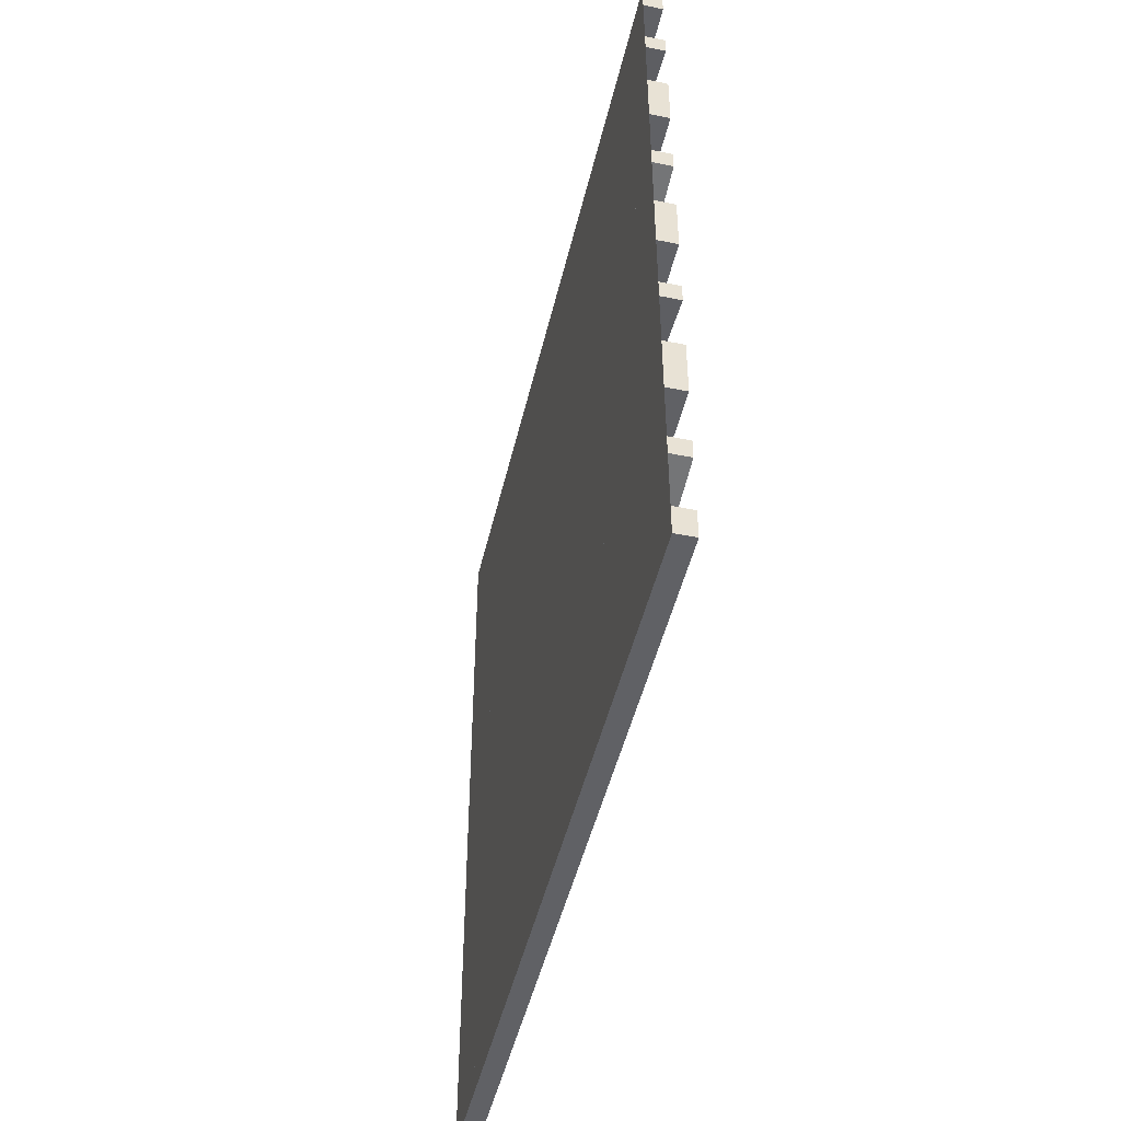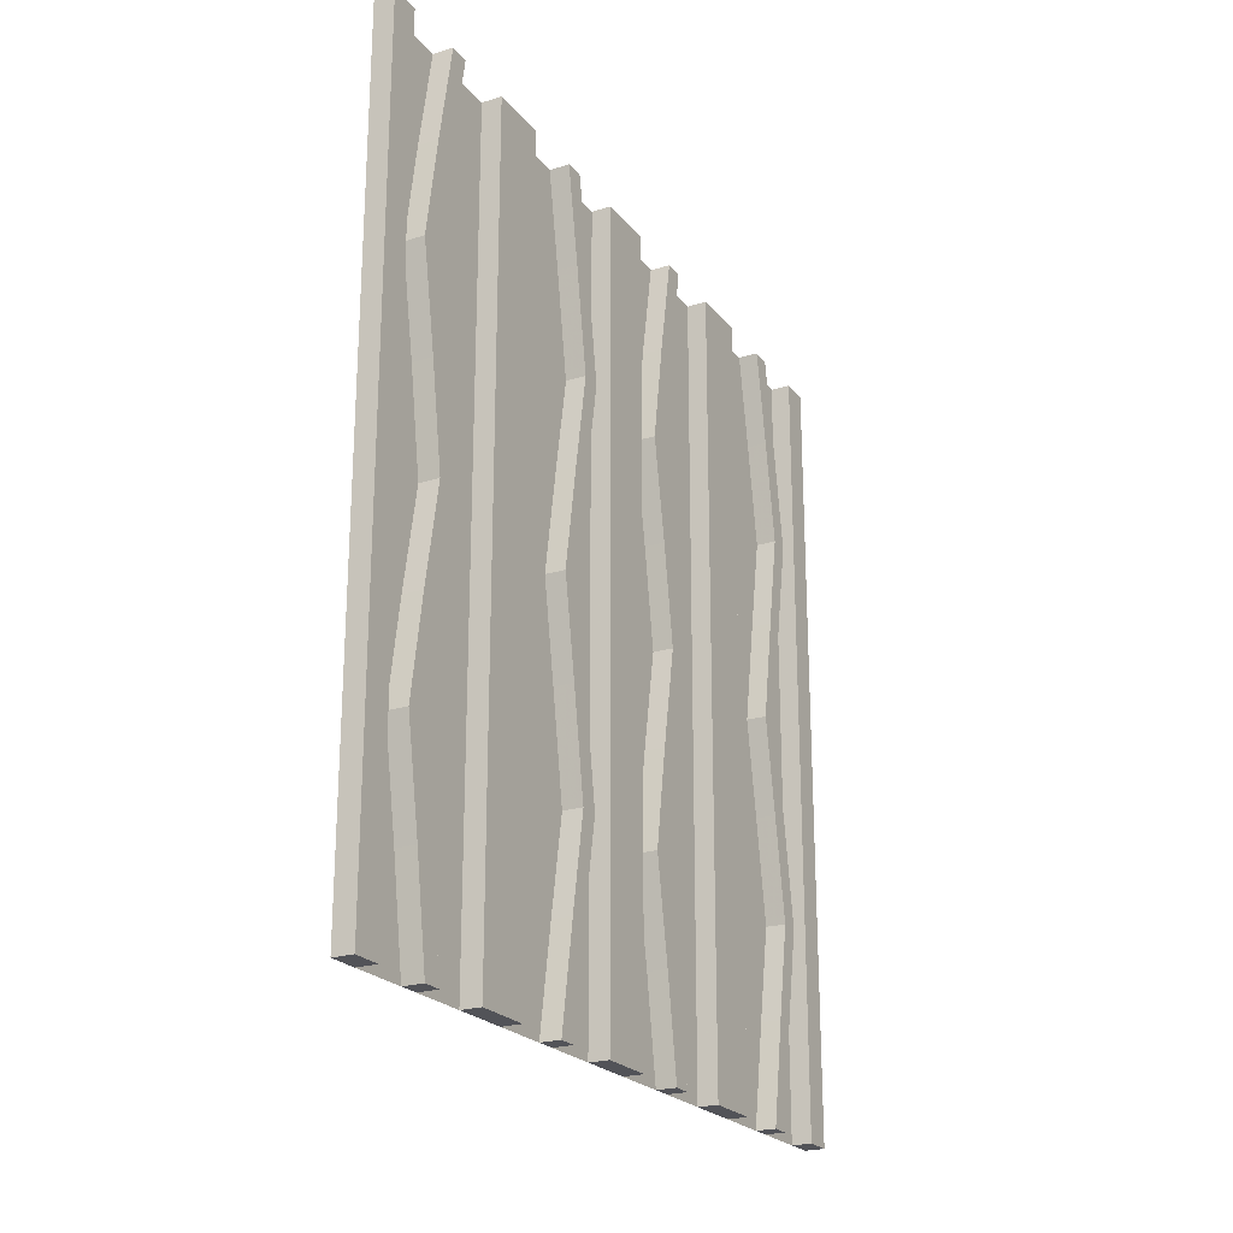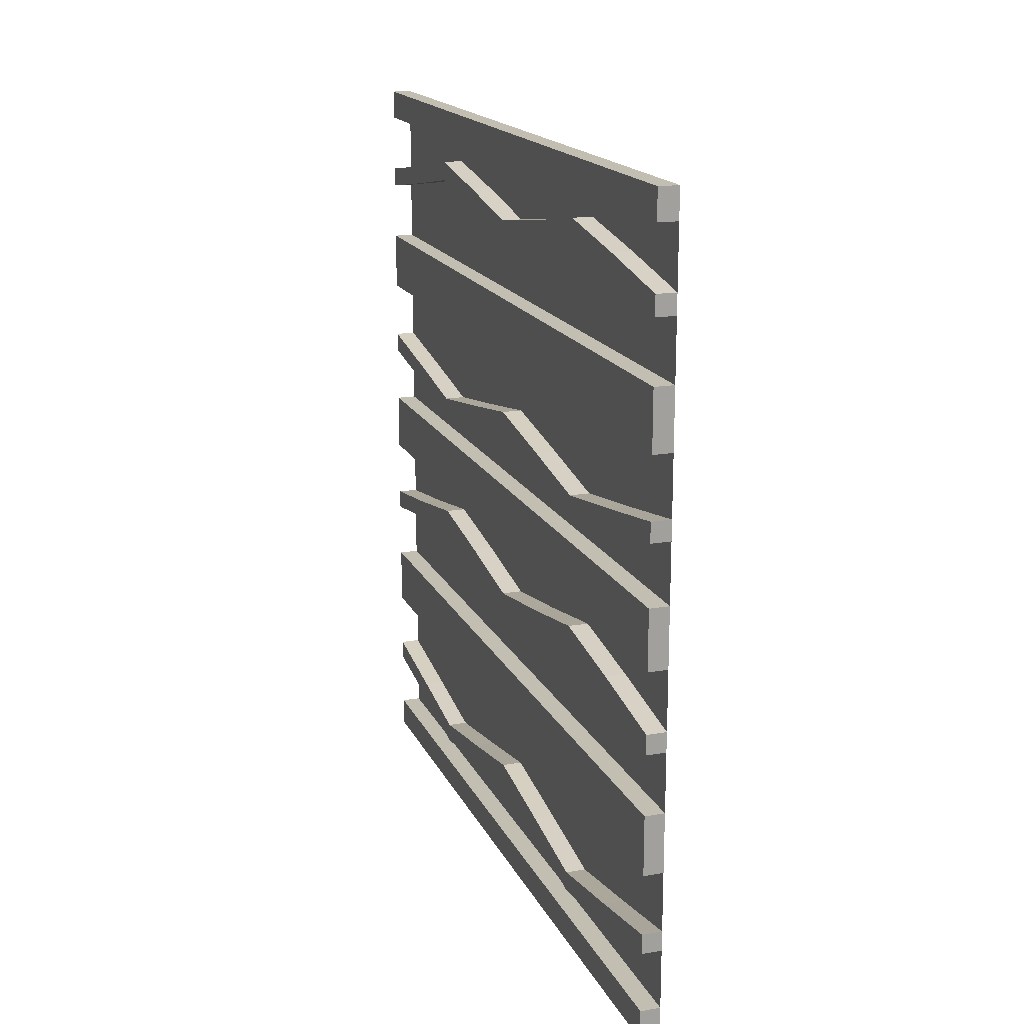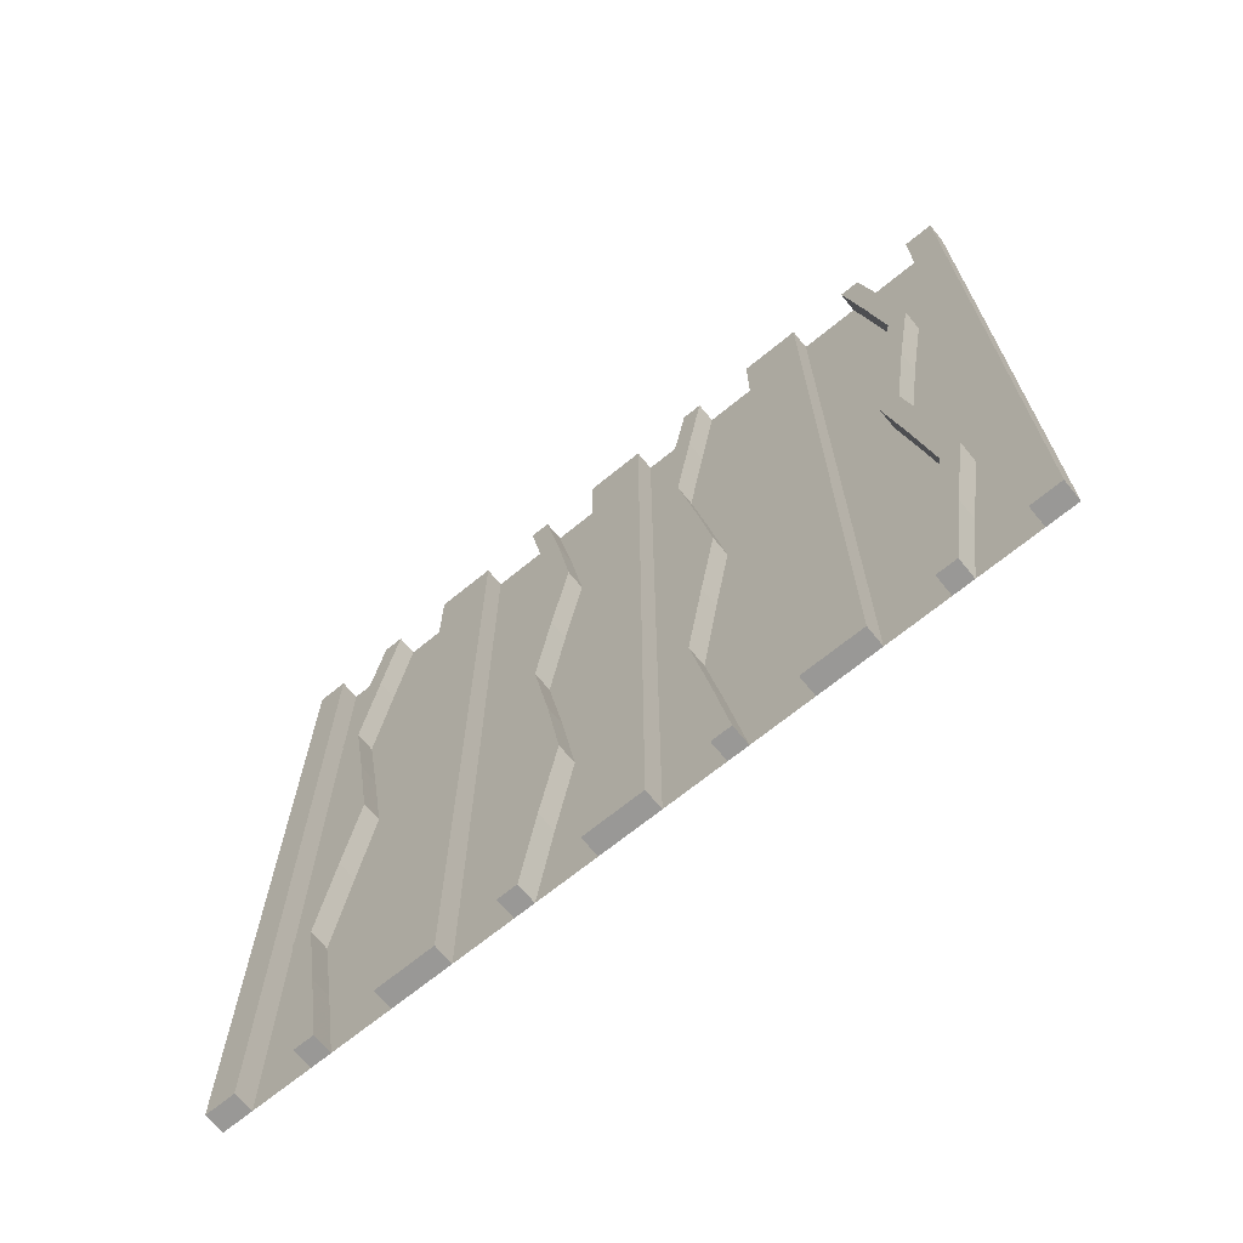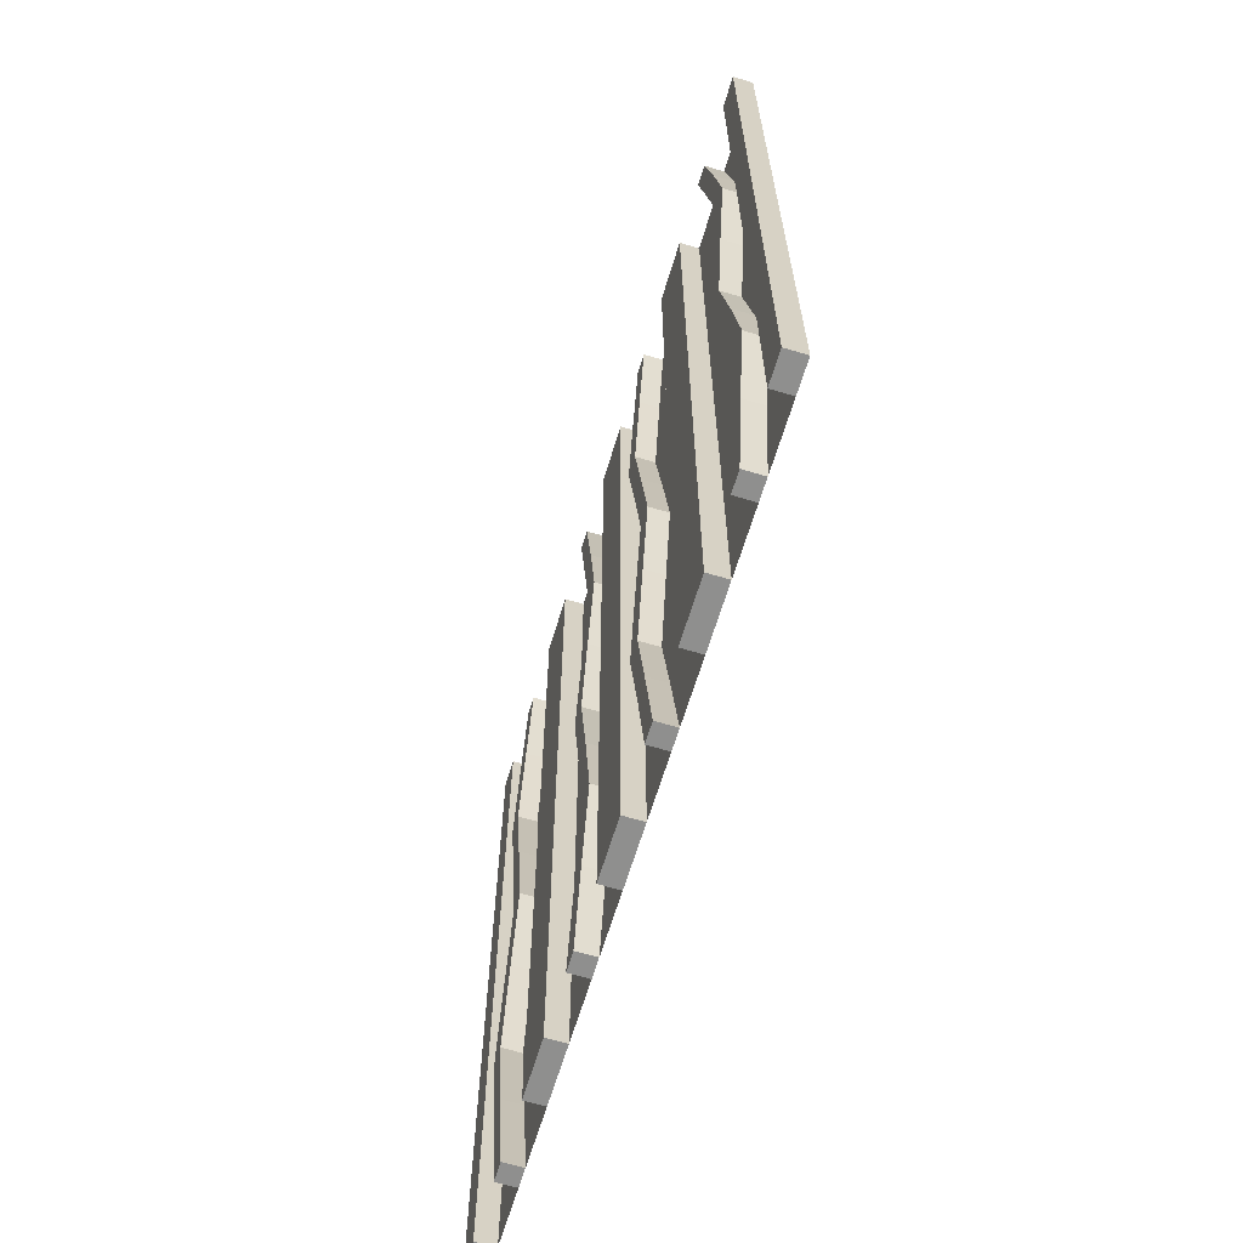
<metadata>
{"format":"obj","ext":"obj","renderer":"f3d","projection":"perspective","resolution":1024,"background":"white","views":[{"elev":-47.6,"azim":167.0,"up":"+Y"},{"elev":-22.7,"azim":-152.0,"up":"+Z"},{"elev":17.3,"azim":-18.9,"up":"+Y"},{"elev":-68.6,"azim":-50.7,"up":"+Z"},{"elev":-65.1,"azim":-16.8,"up":"+Z"}]}
</metadata>
<code>
v 0 0 0
v 0 0 -0.5
v 0 0 0.5
v 0 0.1165 0.1298
v 0 0.1165 -0.3702
v 0 -0.4098 -0.1262
v 0 -0.4098 0.3738
v 0 0.09317 0.1238
v 0 0.09317 -0.3762
v 0 -0.1375 0
v 0 -0.1375 -0.5
v 0 -0.1375 0.5
v 0 0.4625 0
v 0 0.4625 -0.5
v 0 0.4625 0.5
v 0 -0.09583 0.25
v 0 -0.09583 -0.25
v 0 -0.1169 -0.1202
v 0 -0.1169 0.3798
v 0 0.3875 0
v 0 0.3875 -0.5
v 0 0.3875 0.5
v 0 -0.2125 0
v 0 -0.2125 -0.5
v 0 -0.2125 0.5
v 0 0.4292 0.25
v 0 0.4292 -0.25
v 0 0.25 0
v 0 0.25 -0.5
v 0 0.25 0.5
v 0 0.07083 0.25
v 0 0.07083 -0.25
v 0 -0.2875 0
v 0 -0.2875 -0.5
v 0 -0.2875 0.5
v 0 0.1125 0
v 0 0.1125 -0.5
v 0 0.1125 0.5
v 0 -0.3831 -0.1202
v 0 -0.3831 0.3798
v 0 -0.4042 0.25
v 0 -0.4042 -0.25
v 0 0.0375 0
v 0 0.0375 -0.5
v 0 0.0375 0.5
v 0 0.4068 0.1238
v 0 0.4068 -0.3762
v 0 -0.3625 0
v 0 -0.3625 -0.5
v 0 -0.3625 0.5
v 0 -0.09016 -0.1262
v 0 -0.09016 0.3738
v 0 0.3835 0.1298
v 0 0.3835 -0.3702
v 0 -0.5 0
v 0 -0.5 -0.5
v 0 -0.5 0.5
v 0 0.5 0
v 0 0.5 -0.5
v 0 0.5 0.5
v 0 -0.3835 0.1298
v 0 -0.3835 -0.3702
v 0 0.09016 -0.1262
v 0 0.09016 0.3738
v 0 0.3625 0
v 0 0.3625 -0.5
v 0 0.3625 0.5
v 0 -0.4068 0.1238
v 0 -0.4068 -0.3762
v 0 -0.0375 0
v 0 -0.0375 -0.5
v 0 -0.0375 0.5
v 0 0.4042 0.25
v 0 0.4042 -0.25
v 0 0.3831 -0.1202
v 0 0.3831 0.3798
v 0 -0.1125 0
v 0 -0.1125 -0.5
v 0 -0.1125 0.5
v 0 0.2875 0
v 0 0.2875 -0.5
v 0 0.2875 0.5
v 0 -0.07083 0.25
v 0 -0.07083 -0.25
v 0 -0.25 0
v 0 -0.25 -0.5
v 0 -0.25 0.5
v 0 -0.4292 0.25
v 0 -0.4292 -0.25
v 0 0.2125 0
v 0 0.2125 -0.5
v 0 0.2125 0.5
v 0 -0.3875 0
v 0 -0.3875 -0.5
v 0 -0.3875 0.5
v 0 0.1169 -0.1202
v 0 0.1169 0.3798
v 0 0.09583 0.25
v 0 0.09583 -0.25
v 0 -0.4625 0
v 0 -0.4625 -0.5
v 0 -0.4625 0.5
v 0 0.1375 0
v 0 0.1375 -0.5
v 0 0.1375 0.5
v 0 -0.09317 0.1238
v 0 -0.09317 -0.3762
v 0 0.4098 -0.1262
v 0 0.4098 0.3738
v 0 -0.1165 0.1298
v 0 -0.1165 -0.3702
v -0.025 0 0
v -0.025 0 -0.5
v -0.025 0 0.5
v -0.025 0.1165 0.1298
v -0.025 0.1165 -0.3702
v -0.025 -0.4098 -0.1262
v -0.025 -0.4098 0.3738
v -0.025 0.09317 0.1238
v -0.025 0.09317 -0.3762
v -0.025 -0.1375 0
v -0.025 -0.1375 -0.5
v -0.025 -0.1375 0.5
v -0.025 0.4625 0
v -0.025 0.4625 -0.5
v -0.025 0.4625 0.5
v -0.025 -0.09583 0.25
v -0.025 -0.09583 -0.25
v -0.025 -0.1169 -0.1202
v -0.025 -0.1169 0.3798
v -0.025 0.3875 0
v -0.025 0.3875 -0.5
v -0.025 0.3875 0.5
v -0.025 -0.2125 0
v -0.025 -0.2125 -0.5
v -0.025 -0.2125 0.5
v -0.025 0.4292 0.25
v -0.025 0.4292 -0.25
v -0.025 0.25 0
v -0.025 0.25 -0.5
v -0.025 0.25 0.5
v -0.025 0.07083 0.25
v -0.025 0.07083 -0.25
v -0.025 -0.2875 0
v -0.025 -0.2875 -0.5
v -0.025 -0.2875 0.5
v -0.025 0.1125 0
v -0.025 0.1125 -0.5
v -0.025 0.1125 0.5
v -0.025 -0.3831 -0.1202
v -0.025 -0.3831 0.3798
v -0.025 -0.4042 0.25
v -0.025 -0.4042 -0.25
v -0.025 0.0375 0
v -0.025 0.0375 -0.5
v -0.025 0.0375 0.5
v -0.025 0.4068 0.1238
v -0.025 0.4068 -0.3762
v -0.025 -0.3625 0
v -0.025 -0.3625 -0.5
v -0.025 -0.3625 0.5
v -0.025 -0.09016 -0.1262
v -0.025 -0.09016 0.3738
v -0.025 0.3835 0.1298
v -0.025 0.3835 -0.3702
v -0.025 -0.5 0
v -0.025 -0.5 -0.5
v -0.025 -0.5 0.5
v -0.025 0.5 0
v -0.025 0.5 -0.5
v -0.025 0.5 0.5
v -0.025 -0.3835 0.1298
v -0.025 -0.3835 -0.3702
v -0.025 0.09016 -0.1262
v -0.025 0.09016 0.3738
v -0.025 0.3625 0
v -0.025 0.3625 -0.5
v -0.025 0.3625 0.5
v -0.025 -0.4068 0.1238
v -0.025 -0.4068 -0.3762
v -0.025 -0.0375 0
v -0.025 -0.0375 -0.5
v -0.025 -0.0375 0.5
v -0.025 0.4042 0.25
v -0.025 0.4042 -0.25
v -0.025 0.3831 -0.1202
v -0.025 0.3831 0.3798
v -0.025 -0.1125 0
v -0.025 -0.1125 -0.5
v -0.025 -0.1125 0.5
v -0.025 0.2875 0
v -0.025 0.2875 -0.5
v -0.025 0.2875 0.5
v -0.025 -0.07083 0.25
v -0.025 -0.07083 -0.25
v -0.025 -0.25 0
v -0.025 -0.25 -0.5
v -0.025 -0.25 0.5
v -0.025 -0.4292 0.25
v -0.025 -0.4292 -0.25
v -0.025 0.2125 0
v -0.025 0.2125 -0.5
v -0.025 0.2125 0.5
v -0.025 -0.3875 0
v -0.025 -0.3875 -0.5
v -0.025 -0.3875 0.5
v -0.025 0.1169 -0.1202
v -0.025 0.1169 0.3798
v -0.025 0.09583 0.25
v -0.025 0.09583 -0.25
v -0.025 -0.4625 0
v -0.025 -0.4625 -0.5
v -0.025 -0.4625 0.5
v -0.025 0.1375 0
v -0.025 0.1375 -0.5
v -0.025 0.1375 0.5
v -0.025 -0.09317 0.1238
v -0.025 -0.09317 -0.3762
v -0.025 0.4098 -0.1262
v -0.025 0.4098 0.3738
v -0.025 -0.1165 0.1298
v -0.025 -0.1165 -0.3702
f 71 182 181
f 181 70 71
f 182 113 112
f 112 181 182
f 113 2 1
f 1 112 113
f 2 71 70
f 70 1 2
f 182 71 2
f 2 113 182
f 181 1 70
f 1 181 112
f 93 204 159
f 159 48 93
f 180 69 94
f 94 205 180
f 69 180 200
f 200 89 69
f 204 93 6
f 6 117 204
f 117 6 89
f 89 200 117
f 49 160 205
f 205 94 49
f 150 39 48
f 48 159 150
f 39 150 153
f 153 42 39
f 160 49 62
f 62 173 160
f 173 62 42
f 42 153 173
f 173 153 180
f 117 200 153
f 180 153 200
f 153 150 117
f 205 173 180
f 205 160 173
f 159 204 150
f 150 204 117
f 62 69 42
f 6 42 89
f 69 89 42
f 42 6 39
f 94 69 62
f 94 62 49
f 48 39 93
f 39 6 93
f 101 56 55
f 55 100 101
f 56 167 166
f 166 55 56
f 167 212 211
f 211 166 167
f 212 101 100
f 100 211 212
f 56 101 212
f 212 167 56
f 55 211 100
f 211 55 166
f 188 77 10
f 10 121 188
f 107 218 189
f 189 78 107
f 218 107 84
f 84 195 218
f 77 188 162
f 162 51 77
f 51 162 195
f 195 84 51
f 122 11 78
f 78 189 122
f 18 129 121
f 121 10 18
f 129 18 17
f 17 128 129
f 11 122 222
f 222 111 11
f 111 222 128
f 128 17 111
f 111 17 107
f 51 84 17
f 107 17 84
f 17 18 51
f 78 111 107
f 78 11 111
f 10 77 18
f 18 77 51
f 222 218 128
f 162 128 195
f 218 195 128
f 128 162 129
f 189 218 222
f 189 222 122
f 121 129 188
f 129 162 188
f 86 34 33
f 33 85 86
f 34 145 144
f 144 33 34
f 145 197 196
f 196 144 145
f 197 86 85
f 85 196 197
f 34 86 197
f 197 145 34
f 33 196 85
f 196 33 144
f 24 86 85
f 85 23 24
f 86 197 196
f 196 85 86
f 197 135 134
f 134 196 197
f 135 24 23
f 23 134 135
f 86 24 135
f 135 197 86
f 85 134 23
f 134 85 196
f 2 56 55
f 55 1 2
f 70 181 183
f 183 72 70
f 181 112 114
f 114 183 181
f 112 1 3
f 3 114 112
f 1 70 72
f 72 3 1
f 181 70 1
f 1 112 181
f 183 3 72
f 3 183 114
f 95 206 161
f 161 50 95
f 179 68 93
f 93 204 179
f 68 179 199
f 199 88 68
f 206 95 7
f 7 118 206
f 118 7 88
f 88 199 118
f 48 159 204
f 204 93 48
f 151 40 50
f 50 161 151
f 40 151 152
f 152 41 40
f 159 48 61
f 61 172 159
f 172 61 41
f 41 152 172
f 172 152 179
f 118 199 152
f 179 152 199
f 152 151 118
f 204 172 179
f 204 159 172
f 161 206 151
f 151 206 118
f 61 68 41
f 7 41 88
f 68 88 41
f 41 7 40
f 93 68 61
f 93 61 48
f 50 40 95
f 40 7 95
f 100 55 57
f 57 102 100
f 55 166 168
f 168 57 55
f 166 211 213
f 213 168 166
f 211 100 102
f 102 213 211
f 55 100 211
f 211 166 55
f 57 213 102
f 213 57 168
f 190 79 12
f 12 123 190
f 106 217 188
f 188 77 106
f 217 106 83
f 83 194 217
f 79 190 163
f 163 52 79
f 52 163 194
f 194 83 52
f 121 10 77
f 77 188 121
f 19 130 123
f 123 12 19
f 130 19 16
f 16 127 130
f 10 121 221
f 221 110 10
f 110 221 127
f 127 16 110
f 110 16 106
f 52 83 16
f 106 16 83
f 16 19 52
f 77 110 106
f 77 10 110
f 12 79 19
f 19 79 52
f 221 217 127
f 163 127 194
f 217 194 127
f 127 163 130
f 188 217 221
f 188 221 121
f 123 130 190
f 130 163 190
f 85 33 35
f 35 87 85
f 33 144 146
f 146 35 33
f 144 196 198
f 198 146 144
f 196 85 87
f 87 198 196
f 33 85 196
f 196 144 33
f 35 198 87
f 198 35 146
f 23 85 87
f 87 25 23
f 85 196 198
f 198 87 85
f 196 134 136
f 136 198 196
f 134 23 25
f 25 136 134
f 85 23 134
f 134 196 85
f 87 136 25
f 136 87 198
f 55 57 3
f 3 1 55
f 44 155 154
f 154 43 44
f 155 113 112
f 112 154 155
f 113 2 1
f 1 112 113
f 2 44 43
f 43 1 2
f 155 44 2
f 2 113 155
f 154 1 43
f 1 154 112
f 20 131 176
f 176 65 20
f 158 47 21
f 21 132 158
f 47 158 138
f 138 27 47
f 131 20 108
f 108 219 131
f 219 108 27
f 27 138 219
f 66 177 132
f 132 21 66
f 186 75 65
f 65 176 186
f 75 186 185
f 185 74 75
f 177 66 54
f 54 165 177
f 165 54 74
f 74 185 165
f 165 185 158
f 219 138 185
f 158 185 138
f 185 186 219
f 132 165 158
f 132 177 165
f 176 131 186
f 186 131 219
f 54 47 74
f 108 74 27
f 47 27 74
f 74 108 75
f 21 47 54
f 21 54 66
f 65 75 20
f 75 108 20
f 14 59 58
f 58 13 14
f 59 170 169
f 169 58 59
f 170 125 124
f 124 169 170
f 125 14 13
f 13 124 125
f 59 14 125
f 125 170 59
f 58 124 13
f 124 58 169
f 147 36 103
f 103 214 147
f 9 120 148
f 148 37 9
f 120 9 32
f 32 143 120
f 36 147 174
f 174 63 36
f 63 174 143
f 143 32 63
f 215 104 37
f 37 148 215
f 96 207 214
f 214 103 96
f 207 96 99
f 99 210 207
f 104 215 116
f 116 5 104
f 5 116 210
f 210 99 5
f 5 99 9
f 63 32 99
f 9 99 32
f 99 96 63
f 37 5 9
f 37 104 5
f 103 36 96
f 96 36 63
f 116 120 210
f 174 210 143
f 120 143 210
f 210 174 207
f 148 120 116
f 148 116 215
f 214 207 147
f 207 174 147
f 29 81 80
f 80 28 29
f 81 192 191
f 191 80 81
f 192 140 139
f 139 191 192
f 140 29 28
f 28 139 140
f 81 29 140
f 140 192 81
f 80 139 28
f 139 80 191
f 91 29 28
f 28 90 91
f 29 140 139
f 139 28 29
f 140 202 201
f 201 139 140
f 202 91 90
f 90 201 202
f 29 91 202
f 202 140 29
f 28 201 90
f 201 28 139
f 2 59 58
f 58 1 2
f 43 154 156
f 156 45 43
f 154 112 114
f 114 156 154
f 112 1 3
f 3 114 112
f 1 43 45
f 45 3 1
f 154 43 1
f 1 112 154
f 156 3 45
f 3 156 114
f 22 133 178
f 178 67 22
f 157 46 20
f 20 131 157
f 46 157 137
f 137 26 46
f 133 22 109
f 109 220 133
f 220 109 26
f 26 137 220
f 65 176 131
f 131 20 65
f 187 76 67
f 67 178 187
f 76 187 184
f 184 73 76
f 176 65 53
f 53 164 176
f 164 53 73
f 73 184 164
f 164 184 157
f 220 137 184
f 157 184 137
f 184 187 220
f 131 164 157
f 131 176 164
f 178 133 187
f 187 133 220
f 53 46 73
f 109 73 26
f 46 26 73
f 73 109 76
f 20 46 53
f 20 53 65
f 67 76 22
f 76 109 22
f 13 58 60
f 60 15 13
f 58 169 171
f 171 60 58
f 169 124 126
f 126 171 169
f 124 13 15
f 15 126 124
f 58 13 124
f 124 169 58
f 60 126 15
f 126 60 171
f 149 38 105
f 105 216 149
f 8 119 147
f 147 36 8
f 119 8 31
f 31 142 119
f 38 149 175
f 175 64 38
f 64 175 142
f 142 31 64
f 214 103 36
f 36 147 214
f 97 208 216
f 216 105 97
f 208 97 98
f 98 209 208
f 103 214 115
f 115 4 103
f 4 115 209
f 209 98 4
f 4 98 8
f 64 31 98
f 8 98 31
f 98 97 64
f 36 4 8
f 36 103 4
f 105 38 97
f 97 38 64
f 115 119 209
f 175 209 142
f 119 142 209
f 209 175 208
f 147 119 115
f 147 115 214
f 216 208 149
f 208 175 149
f 28 80 82
f 82 30 28
f 80 191 193
f 193 82 80
f 191 139 141
f 141 193 191
f 139 28 30
f 30 141 139
f 80 28 139
f 139 191 80
f 82 141 30
f 141 82 193
f 90 28 30
f 30 92 90
f 28 139 141
f 141 30 28
f 139 201 203
f 203 141 139
f 201 90 92
f 92 203 201
f 28 90 201
f 201 139 28
f 30 203 92
f 203 30 141
f 58 60 3
f 3 1 58

</code>
